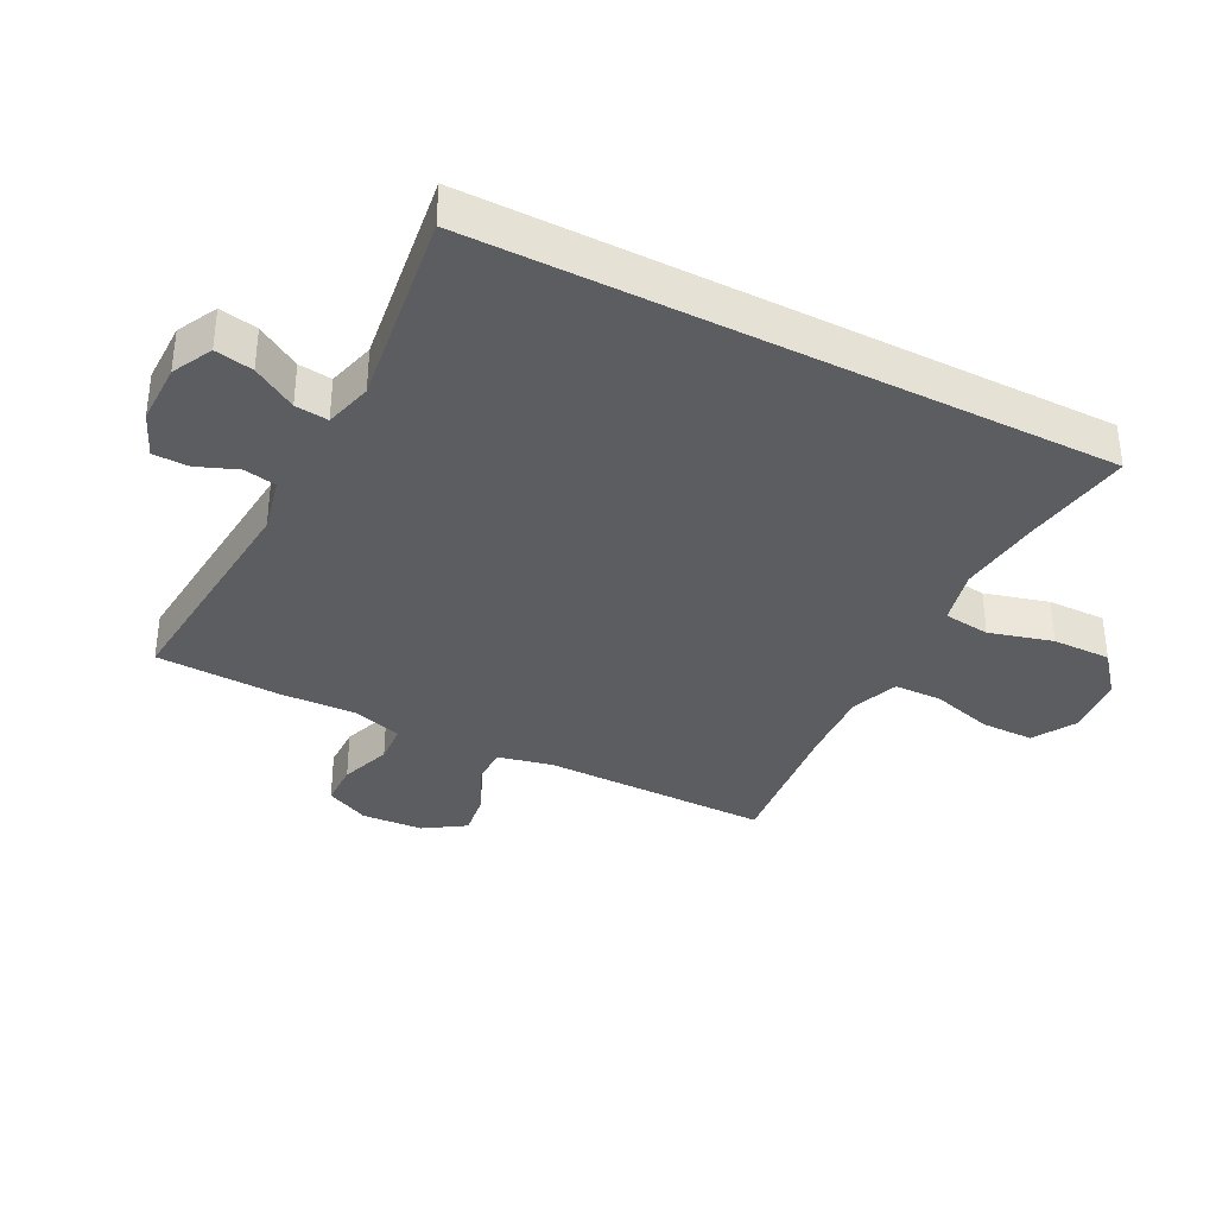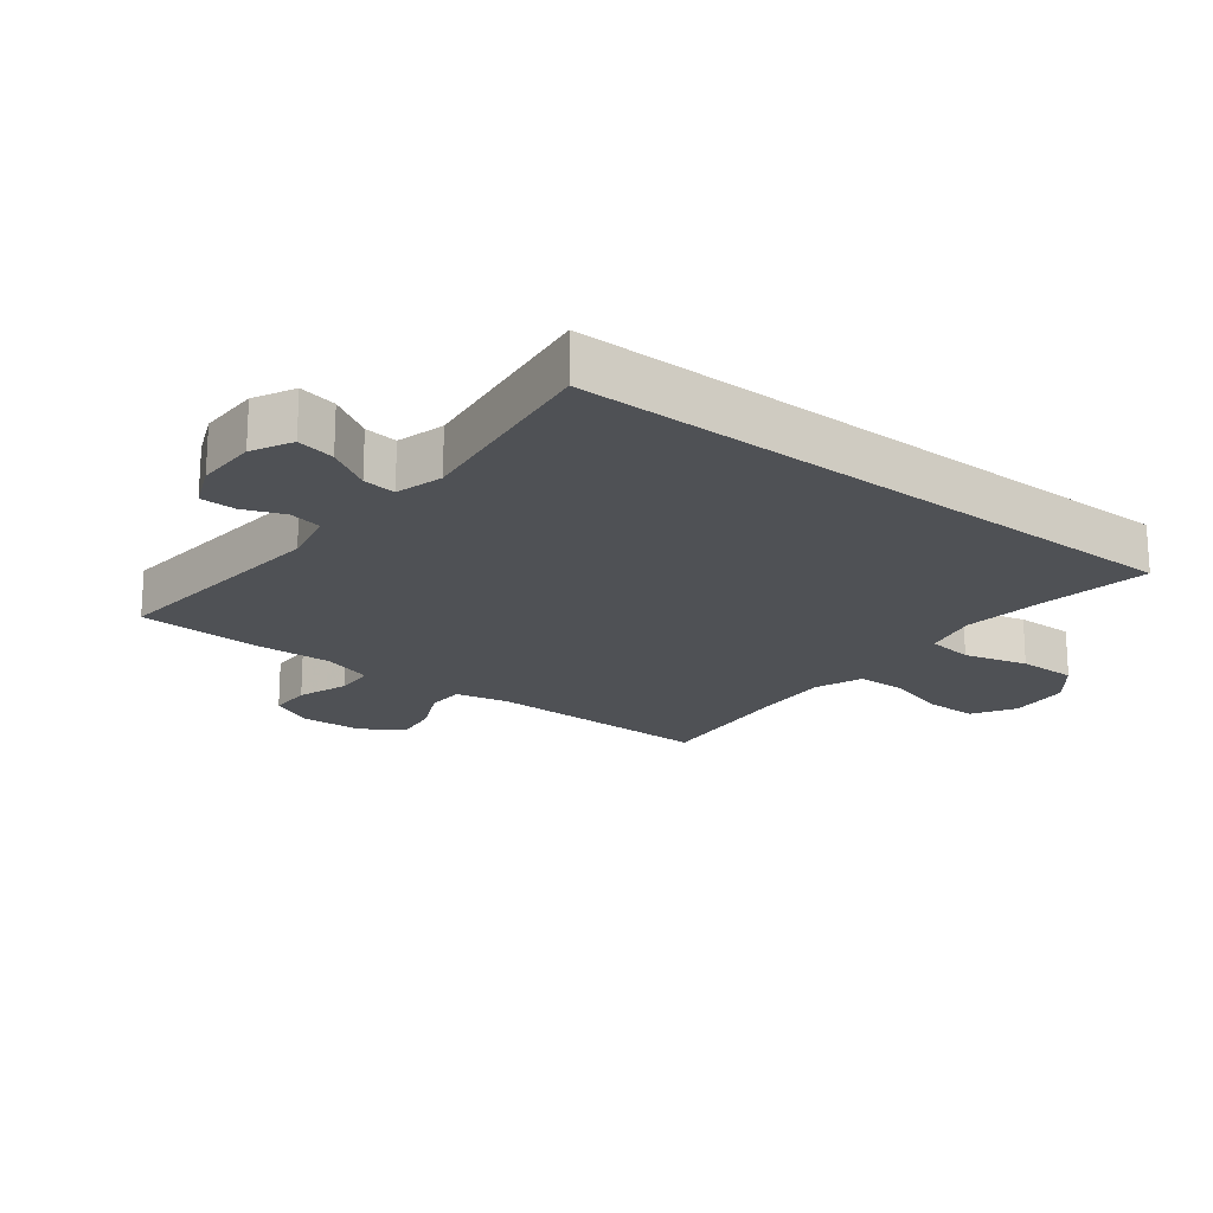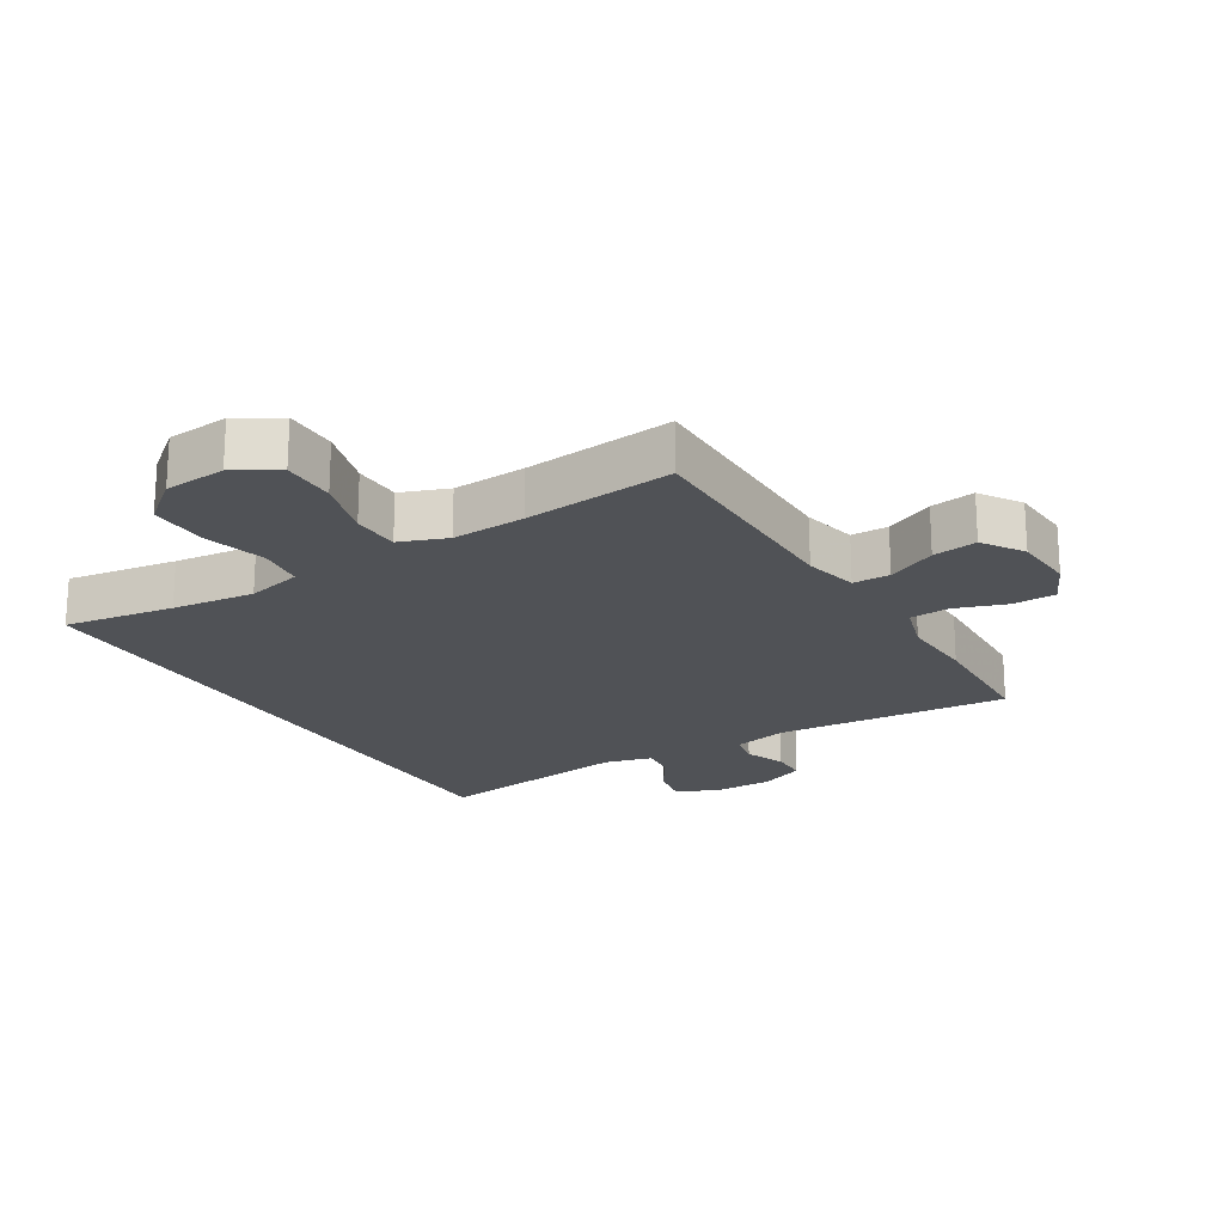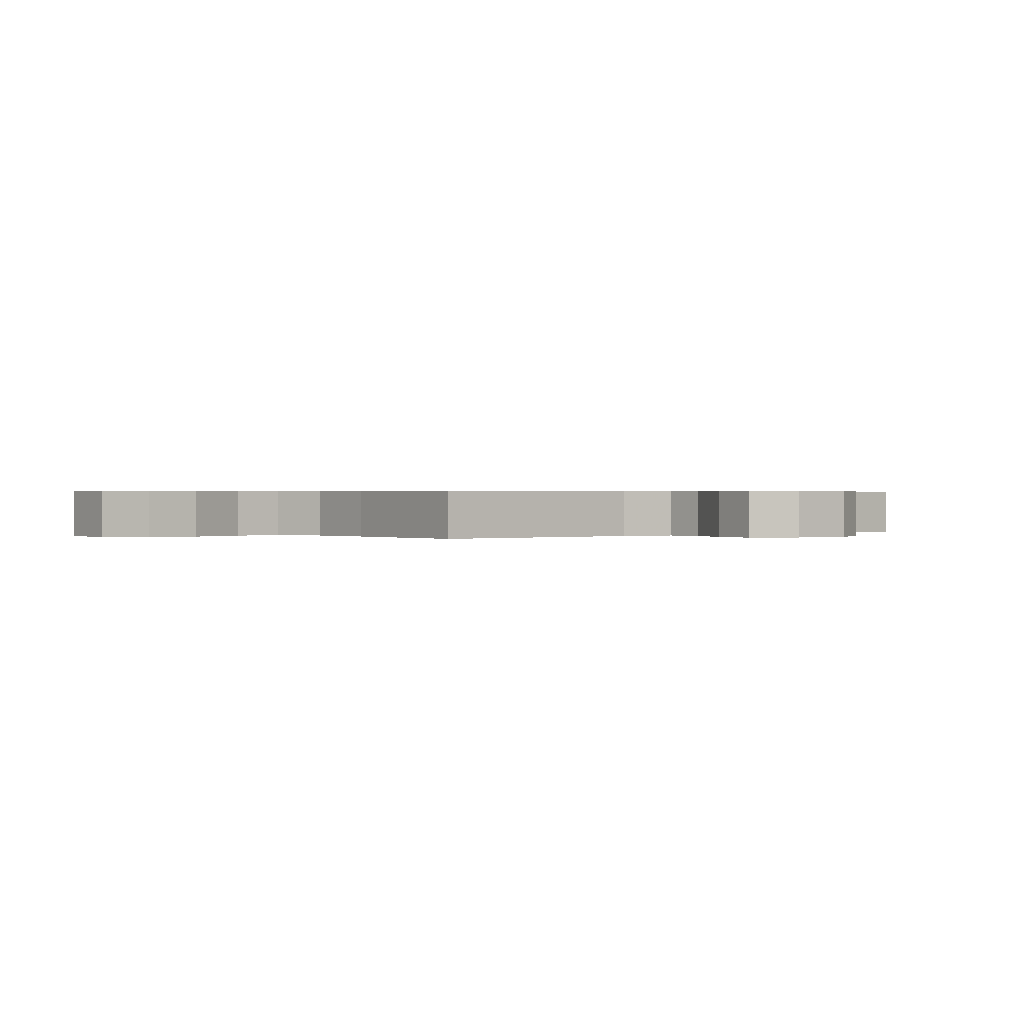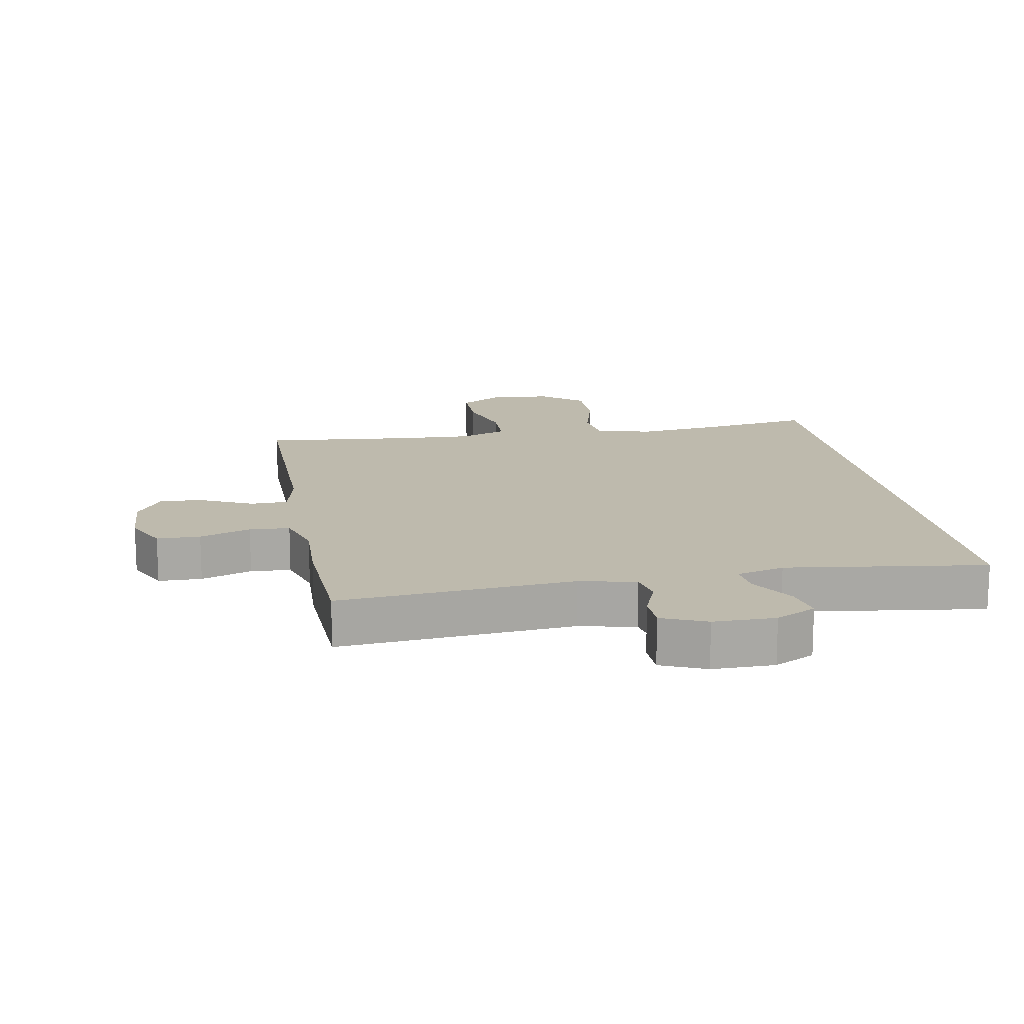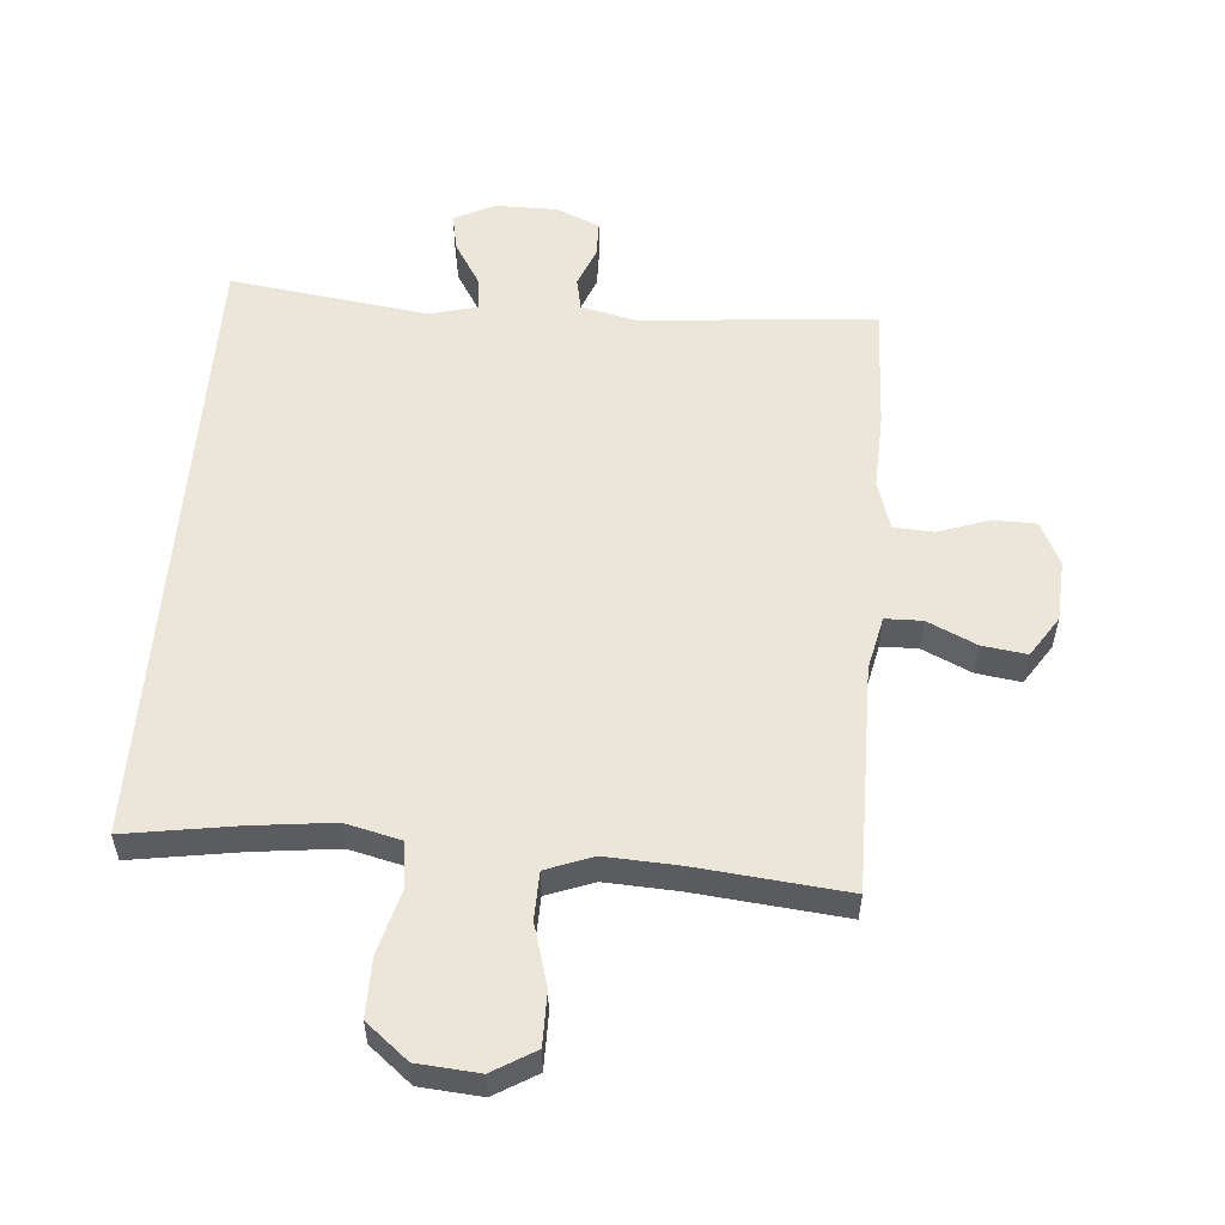
<metadata>
{"format":"obj","ext":"obj","renderer":"f3d","projection":"perspective","resolution":1024,"background":"white","views":[{"elev":-35.8,"azim":-117.1,"up":"+Y"},{"elev":-19.7,"azim":-128.1,"up":"+Y"},{"elev":-20.7,"azim":31.4,"up":"+Y"},{"elev":0.4,"azim":48.3,"up":"+Y"},{"elev":15.4,"azim":169.7,"up":"+Y"},{"elev":55.1,"azim":4.5,"up":"+Y"}]}
</metadata>
<code>
v -0.5 0.07 -0.5
v -0.5 0.07 0.488
v -0.327 0.07 0.461
v -0.197 0.07 0.446
v -0.11 0.07 0.467
v -0.101 0.07 0.54
v -0.128 0.07 0.64
v -0.129 0.07 0.732
v -0.063 0.07 0.786
v 0.034 0.07 0.794
v 0.101 0.07 0.754
v 0.101 0.07 0.67
v 0.073 0.07 0.573
v 0.075 0.07 0.498
v 0.149 0.07 0.47
v 0.264 0.07 0.476
v 0.5 0.07 0.5
v 0.499 0.07 0.142
v 0.518 0.07 0.057
v 0.576 0.07 0.056
v 0.653 0.07 0.092
v 0.723 0.07 0.102
v 0.765 0.07 0.038
v 0.771 0.07 -0.059
v 0.738 0.07 -0.128
v 0.67 0.07 -0.129
v 0.59 0.07 -0.101
v 0.527 0.07 -0.105
v 0.503 0.07 -0.183
v 0.508 0.07 -0.302
v 0.5 0.07 -0.5
v 0.132 0.07 -0.469
v 0.044 0.07 -0.489
v 0.034 0.07 -0.54
v 0.059 0.07 -0.604
v 0.058 0.07 -0.66
v -0.012 0.07 -0.69
v -0.109 0.07 -0.69
v -0.172 0.07 -0.658
v -0.16 0.07 -0.598
v -0.118 0.07 -0.529
v -0.112 0.07 -0.477
v -0.187 0.07 -0.457
v -0.5 0 -0.5
v -0.5 0 0.488
v -0.327 0 0.461
v -0.197 0 0.446
v -0.11 0 0.467
v -0.101 0 0.54
v -0.128 0 0.64
v -0.129 0 0.732
v -0.063 0 0.786
v 0.034 0 0.794
v 0.101 0 0.754
v 0.101 0 0.67
v 0.073 0 0.573
v 0.075 0 0.498
v 0.149 0 0.47
v 0.264 0 0.476
v 0.5 0 0.5
v 0.499 0 0.142
v 0.518 0 0.057
v 0.576 0 0.056
v 0.653 0 0.092
v 0.723 0 0.102
v 0.765 0 0.038
v 0.771 0 -0.059
v 0.738 0 -0.128
v 0.67 0 -0.129
v 0.59 0 -0.101
v 0.527 0 -0.105
v 0.503 0 -0.183
v 0.508 0 -0.302
v 0.5 0 -0.5
v 0.132 0 -0.469
v 0.044 0 -0.489
v 0.034 0 -0.54
v 0.059 0 -0.604
v 0.058 0 -0.66
v -0.012 0 -0.69
v -0.109 0 -0.69
v -0.172 0 -0.658
v -0.16 0 -0.598
v -0.118 0 -0.529
v -0.112 0 -0.477
v -0.187 0 -0.457
f 39 40 41
f 38 39 41
f 37 38 41
f 36 37 41
f 35 36 41
f 34 35 41
f 33 34 41 42
f 32 33 42 43
f 29 30 31 32
f 28 29 32 43
f 25 26 27
f 24 25 27
f 23 24 27
f 22 23 27
f 21 22 27
f 20 21 27
f 19 20 27 28
f 1 2 3
f 43 1 3
f 28 43 3
f 19 28 3
f 18 19 3
f 11 12 13
f 10 11 13
f 9 10 13
f 8 9 13
f 7 8 13
f 6 7 13
f 5 6 13 14
f 4 5 14 15
f 18 3 4
f 16 17 18
f 4 15 16 18
f 84 83 82
f 84 82 81
f 84 81 80
f 84 80 79
f 84 79 78
f 84 78 77
f 85 84 77 76
f 86 85 76 75
f 75 74 73 72
f 86 75 72 71
f 70 69 68
f 70 68 67
f 70 67 66
f 70 66 65
f 70 65 64
f 70 64 63
f 71 70 63 62
f 46 45 44
f 46 44 86
f 46 86 71
f 46 71 62
f 46 62 61
f 56 55 54
f 56 54 53
f 56 53 52
f 56 52 51
f 56 51 50
f 56 50 49
f 57 56 49 48
f 58 57 48 47
f 47 46 61
f 61 60 59
f 61 59 58 47
f 1 44 45 2
f 2 45 46 3
f 3 46 47 4
f 4 47 48 5
f 5 48 49 6
f 6 49 50 7
f 7 50 51 8
f 8 51 52 9
f 9 52 53 10
f 10 53 54 11
f 11 54 55 12
f 12 55 56 13
f 13 56 57 14
f 14 57 58 15
f 15 58 59 16
f 16 59 60 17
f 17 60 61 18
f 18 61 62 19
f 19 62 63 20
f 20 63 64 21
f 21 64 65 22
f 22 65 66 23
f 23 66 67 24
f 24 67 68 25
f 25 68 69 26
f 26 69 70 27
f 27 70 71 28
f 28 71 72 29
f 29 72 73 30
f 30 73 74 31
f 31 74 75 32
f 32 75 76 33
f 33 76 77 34
f 34 77 78 35
f 35 78 79 36
f 36 79 80 37
f 37 80 81 38
f 38 81 82 39
f 39 82 83 40
f 40 83 84 41
f 41 84 85 42
f 42 85 86 43
f 43 86 44 1

</code>
